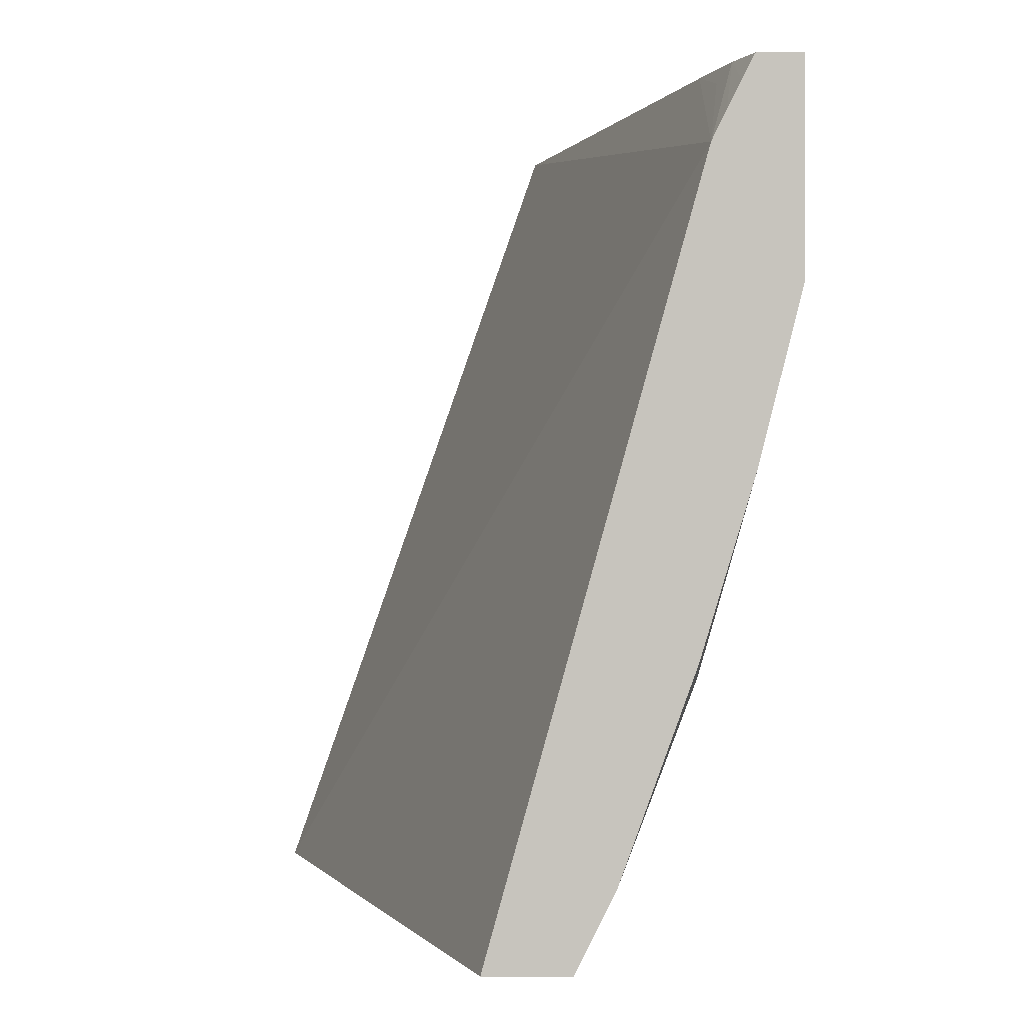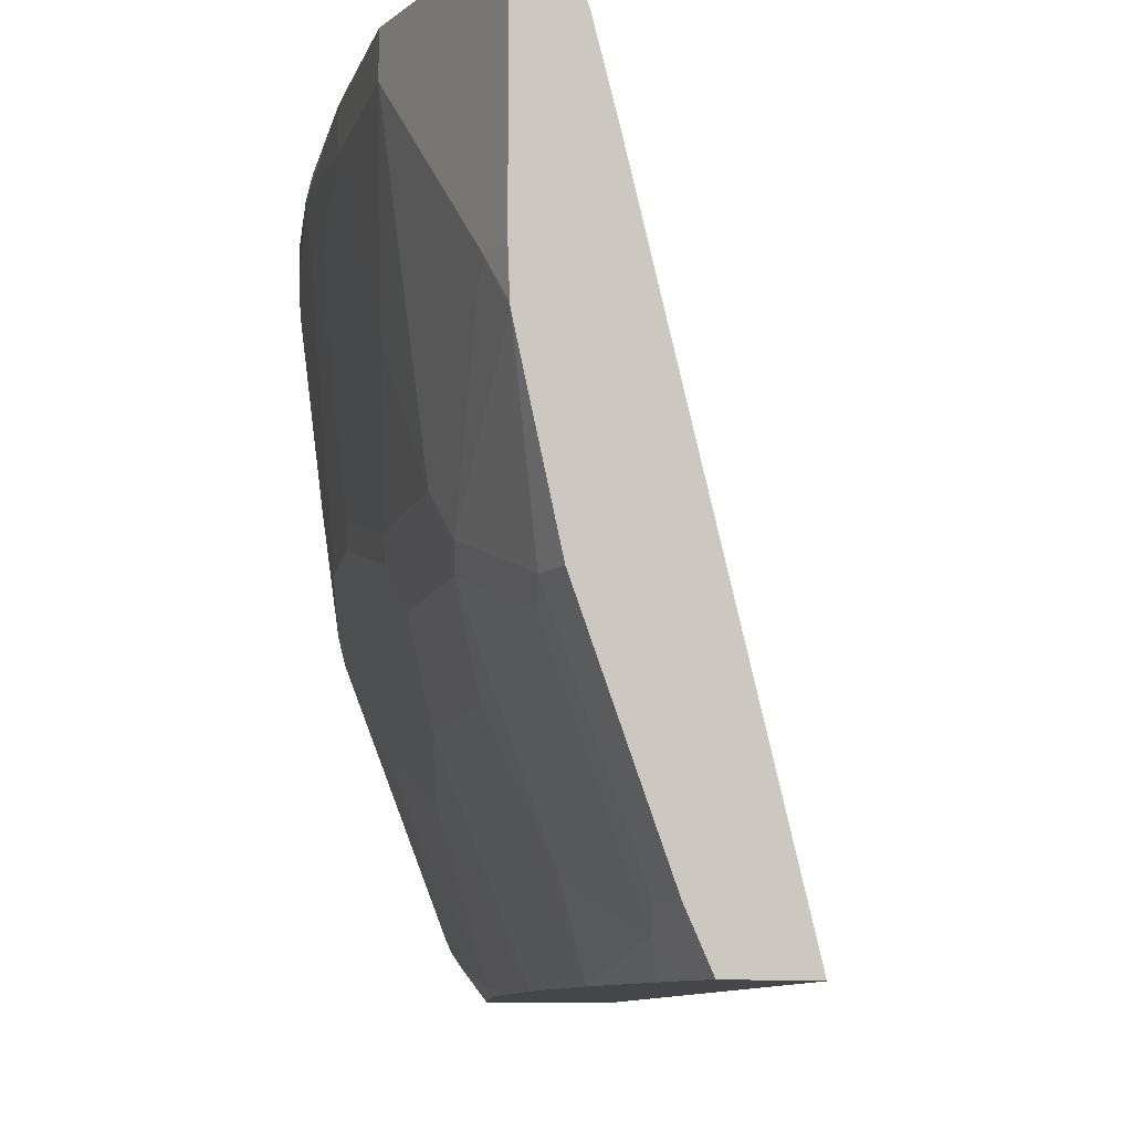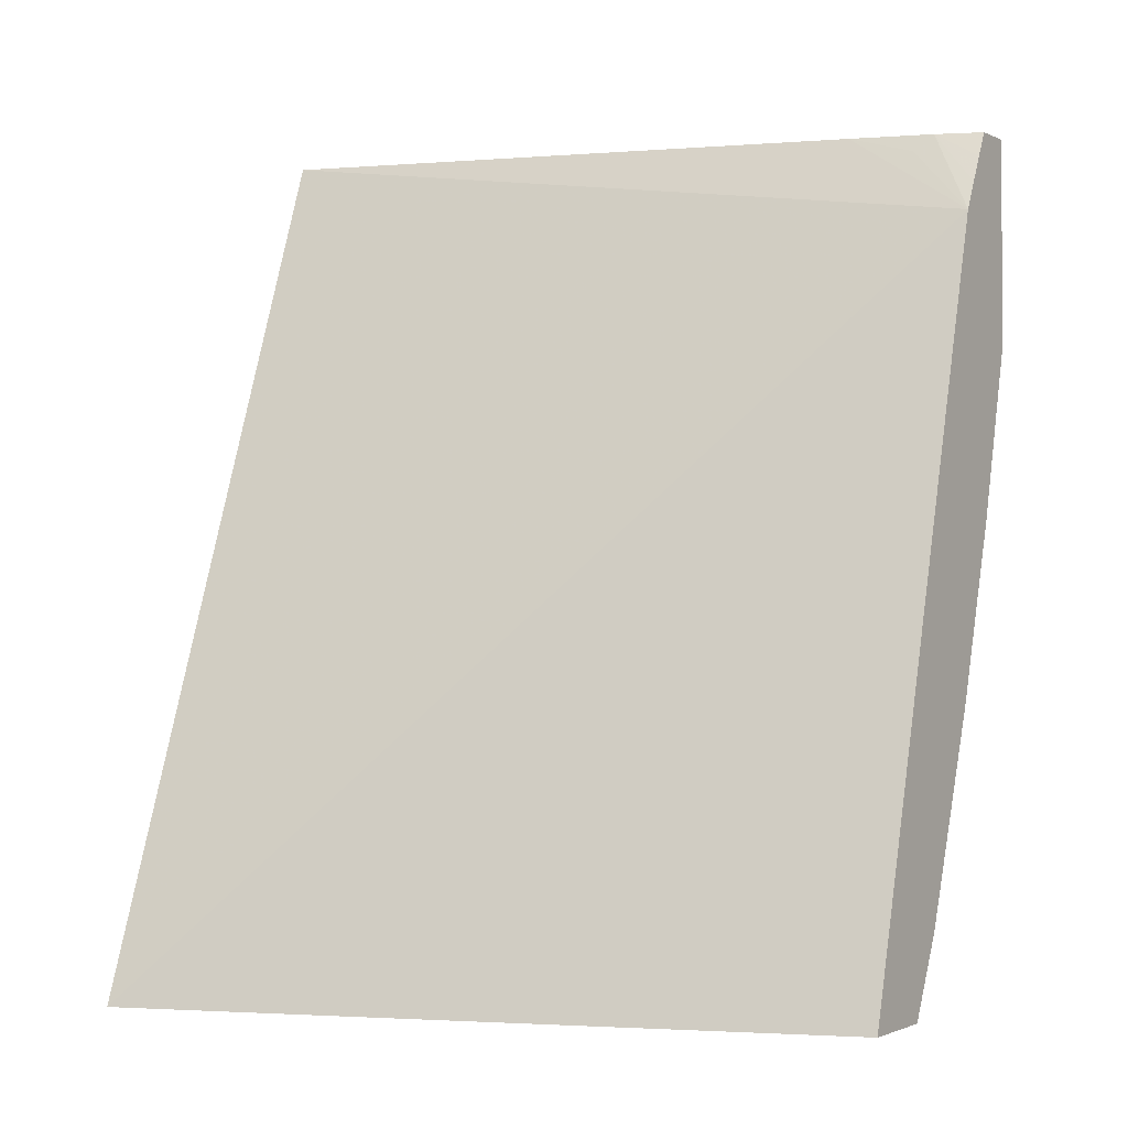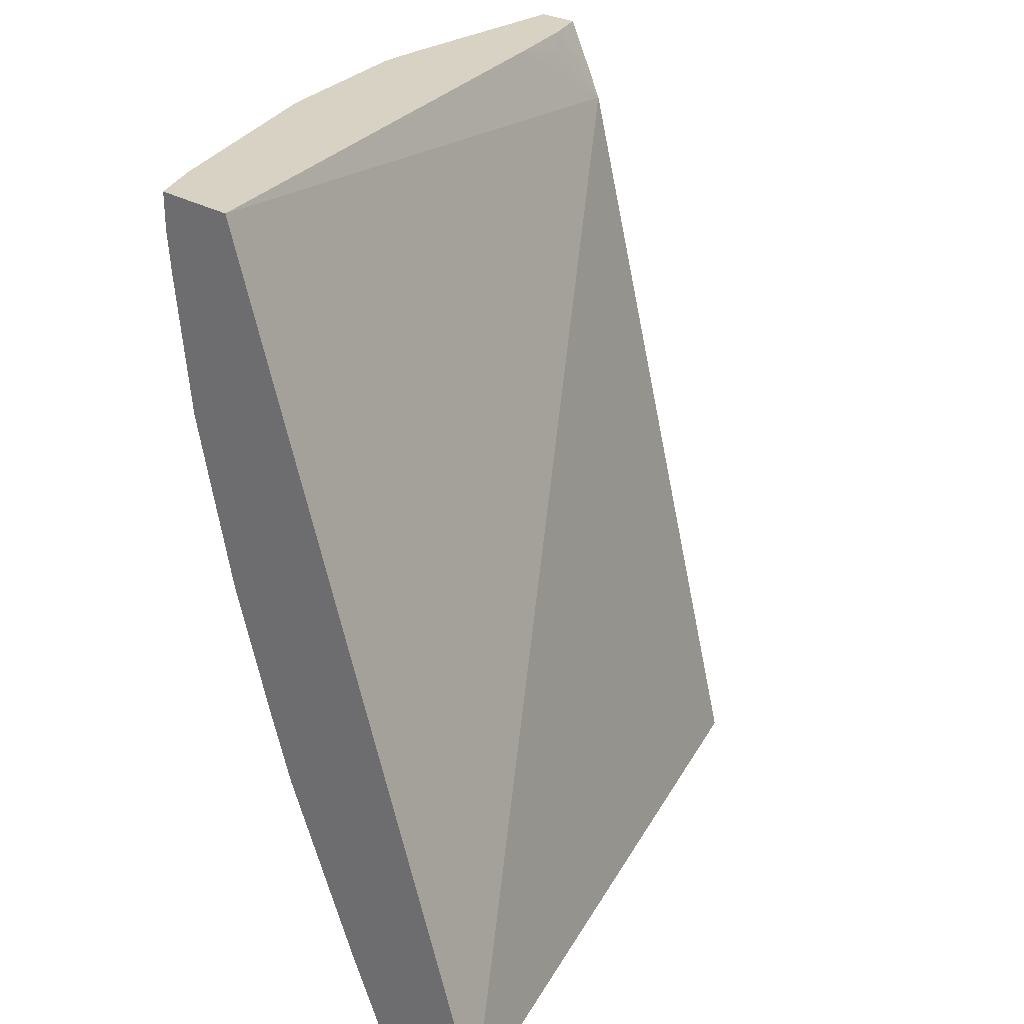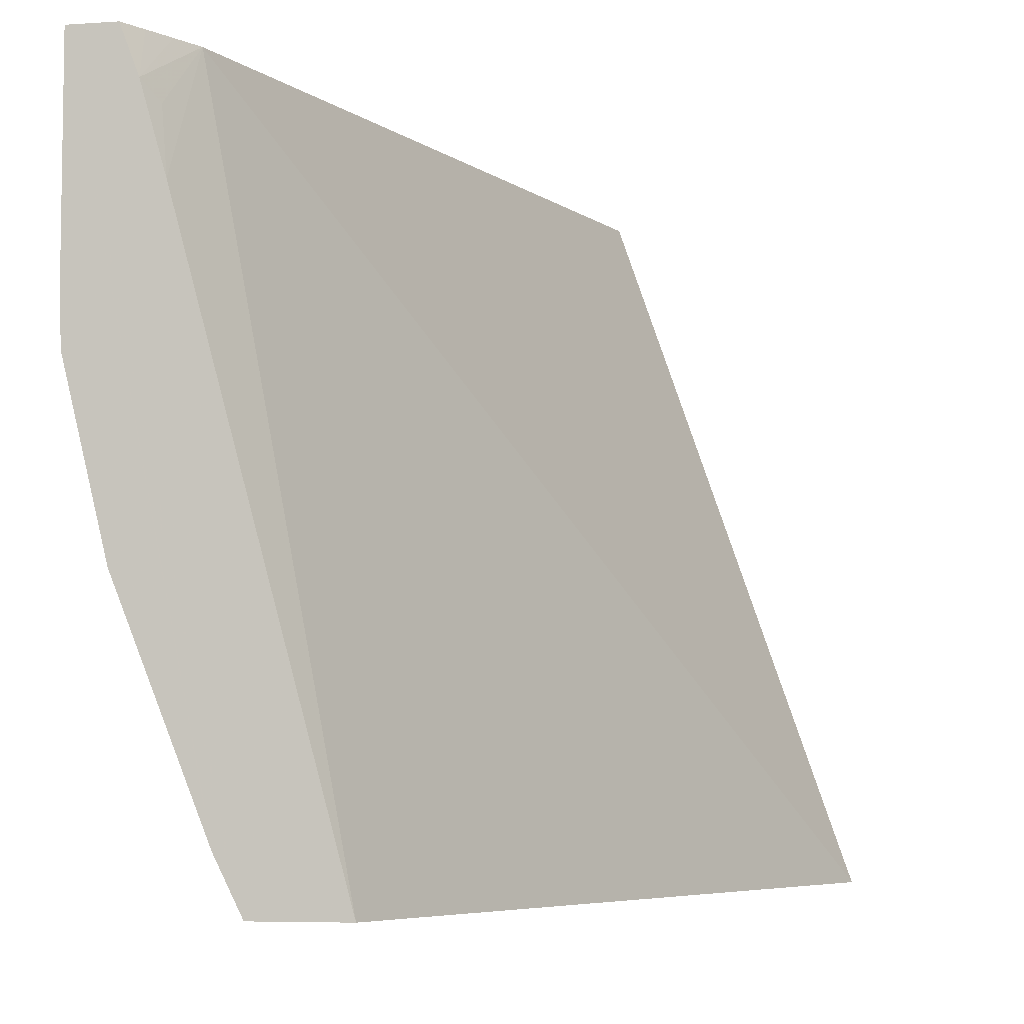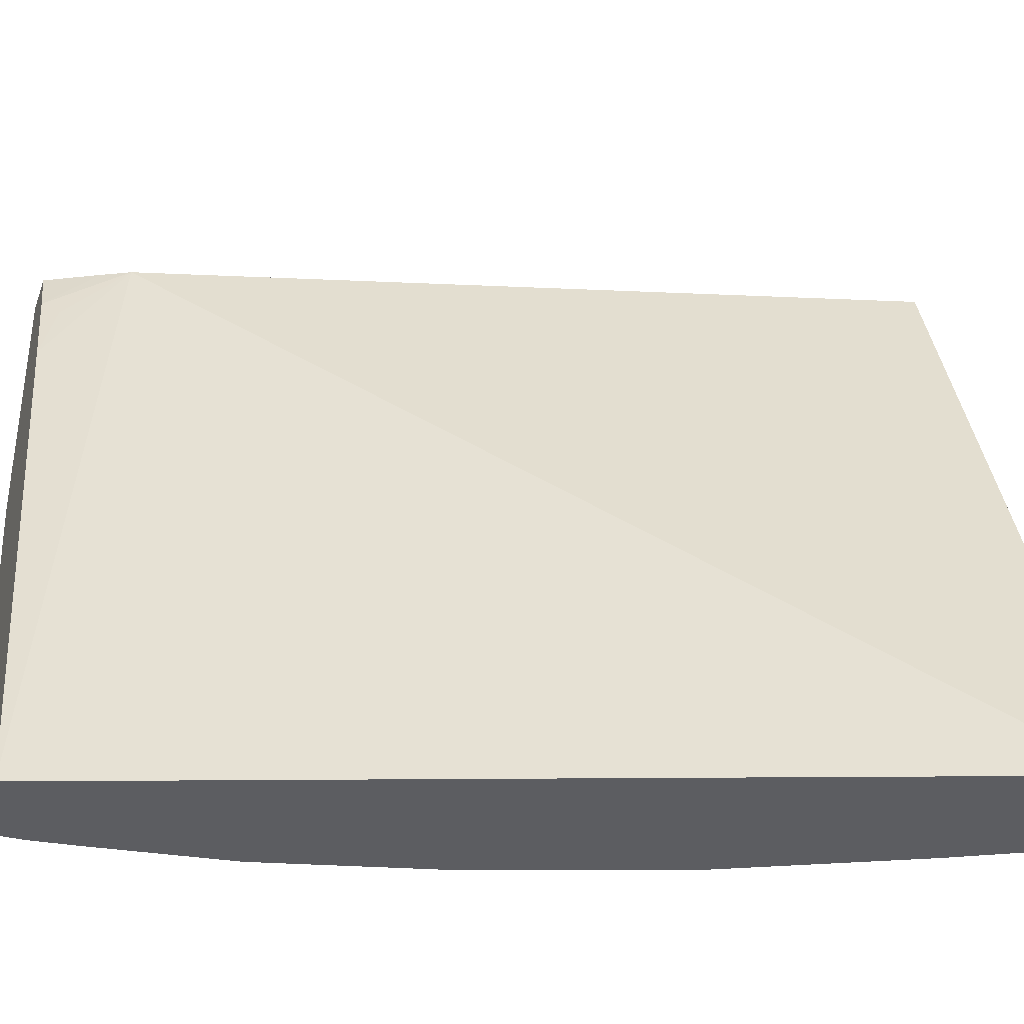
<metadata>
{"format":"obj","ext":"obj","renderer":"f3d","projection":"perspective","resolution":1024,"background":"white","views":[{"elev":0.5,"azim":0.1,"up":"+Y"},{"elev":-9.6,"azim":152.0,"up":"+Z"},{"elev":-1.1,"azim":-57.8,"up":"+Y"},{"elev":27.7,"azim":-137.4,"up":"+Y"},{"elev":-5.9,"azim":-168.1,"up":"+Z"},{"elev":-36.4,"azim":-108.7,"up":"+Z"}]}
</metadata>
<code>
v 0.6461 0.07193 -0.0008633
v 0.6461 0.07193 -0.0923
v 0.6267 0.07193 -0.0008633
v 0.6461 -0.01848 -0.0008633
v 0.6461 0.05537 -0.0923
v 0.6454 0.07193 -0.1108
v 0.6193 0.07193 -0.02038
v 0.6212 0.06123 -0.0008633
v 0.6461 -0.01848 -0.01848
v 0.6276 -0.09232 -0.0008633
v 0.6451 0.07193 -0.1127
v 0.6461 0.03688 -0.07384
v 0.6276 -2.269e-05 -0.1661
v 0.6091 0.07193 -0.0554
v 0.6138 0.06458 -0.0277
v 0.6091 0.03688 -0.0008633
v 0.6153 0.04948 -0.0008633
v 0.6276 -0.09232 -0.01848
v 0.6276 -0.07387 -0.0554
v 0.6276 -0.05538 -0.0923
v 0.6276 -0.01848 -0.1477
v 0.6461 0.01843 -0.0554
v 0.6045 -0.1691 -0.0008633
v 0.6045 -0.1753 -0.009234
v 0.6276 0.05537 -0.1846
v 0.6276 0.07193 -0.1846
v 0.623 -0.02772 -0.1569
v 0.6091 -0.07387 -0.1661
v 0.623 -0.009231 -0.1753
v 0.623 0.04613 -0.1938
v 0.5426 0.07193 -0.2988
v 0.4149 -0.2927 -0.2988
v 0.5182 -0.2927 -0.0008633
v 0.6091 -0.09232 -0.1477
v 0.6091 -0.1476 -0.03694
v 0.5907 -0.1661 -0.1292
v 0.5722 -0.2584 -0.0008633
v 0.5722 -0.2584 -0.01848
v 0.5676 -0.2676 -0.0277
v 0.5907 -0.203 -0.03694
v 0.5676 -0.2307 -0.1385
v 0.5722 -0.2215 -0.1292
v 0.5861 0.04613 -0.2861
v 0.5907 0.05537 -0.2769
v 0.5907 0.07193 -0.2769
v 0.6045 -0.08308 -0.1753
v 0.5861 -0.009231 -0.2676
v 0.6045 -0.02772 -0.2123
v 0.5797 0.07193 -0.2988
v 0.4703 -0.2927 -0.2988
v 0.5551 -0.2927 -0.0008633
v 0.6045 -0.1015 -0.1569
v 0.5861 -0.1753 -0.1385
v 0.572 -0.259 -0.0008633
v 0.5596 -0.2836 -0.0008633
v 0.5551 -0.2927 -0.03298
v 0.5548 -0.2927 -0.03694
v 0.5491 -0.2861 -0.1015
v 0.5491 -0.2676 -0.1569
v 0.5491 -0.2307 -0.1938
v 0.5676 -0.1384 -0.2307
v 0.5861 -0.1015 -0.2123
v 0.5797 0.05537 -0.2988
v 0.5901 0.07193 -0.2781
v 0.5705 -0.02194 -0.2988
v 0.5779 0.03688 -0.2988
v 0.552 -0.09579 -0.2988
v 0.5839 0.07193 -0.2905
v 0.473 -0.2873 -0.2988
v 0.4846 -0.2861 -0.2861
v 0.4862 -0.2927 -0.2795
v 0.5442 -0.2927 -0.1081
v 0.5422 -0.2769 -0.1661
v 0.5422 -0.2215 -0.2215
v 0.5491 -0.2123 -0.2123
v 0.5607 -0.1476 -0.24
v 0.5336 -0.1511 -0.2988
v 0.4834 -0.2664 -0.2988
v 0.4938 -0.2676 -0.2861
v 0.4889 -0.2927 -0.2742
v 0.5366 -0.2927 -0.1477
v 0.5258 -0.2927 -0.1819
v 0.5238 -0.1846 -0.2953
v 0.5229 -0.1811 -0.2988
v 0.4874 -0.2584 -0.2988
f 36 41 53
f 39 56 57
f 37 54 38
f 38 54 39
f 39 41 40
f 39 54 55
f 39 55 56
f 39 57 58
f 43 64 44
f 41 58 59
f 41 59 60
f 41 60 61
f 41 61 62
f 41 62 52
f 41 52 53
f 43 63 64
f 36 42 41
f 39 58 41
f 34 53 52
f 31 63 66
f 32 51 33
f 43 47 65
f 31 66 65
f 31 65 67
f 31 67 77
f 31 77 84
f 31 84 85
f 31 85 78
f 31 78 69
f 31 50 32
f 32 50 71
f 32 71 80
f 32 80 82
f 32 82 81
f 32 81 72
f 32 72 57
f 32 57 56
f 32 56 51
f 34 36 53
f 43 65 66
f 79 85 84
f 44 64 45
f 67 76 77
f 69 78 79
f 69 79 70
f 70 79 71
f 71 79 80
f 72 81 73
f 73 81 82
f 73 82 80
f 73 80 74
f 74 83 76
f 74 80 79
f 74 79 83
f 76 83 77
f 77 83 84
f 78 85 79
f 31 49 63
f 79 84 83
f 63 68 64
f 43 66 63
f 61 67 62
f 61 74 76
f 46 52 62
f 46 62 48
f 47 48 65
f 48 62 67
f 48 67 65
f 49 68 63
f 50 69 70
f 50 70 71
f 51 56 55
f 57 72 58
f 58 72 73
f 58 73 59
f 59 73 74
f 59 74 60
f 60 74 75
f 60 75 61
f 61 75 74
f 61 76 67
f 29 48 47
f 31 69 50
f 29 43 30
f 1 4 9
f 1 9 22
f 1 22 12
f 1 12 5
f 1 5 2
f 2 5 6
f 3 7 8
f 4 10 18
f 4 18 9
f 5 11 6
f 5 12 13
f 5 13 11
f 7 14 15
f 7 15 16
f 7 16 17
f 7 17 8
f 9 18 19
f 1 10 4
f 1 23 10
f 1 37 23
f 1 54 37
f 29 46 48
f 1 2 6
f 1 6 11
f 1 11 26
f 1 26 45
f 1 45 64
f 1 64 68
f 1 68 49
f 9 19 20
f 1 49 31
f 1 14 7
f 1 7 3
f 1 3 8
f 1 8 17
f 1 17 16
f 1 16 33
f 1 33 51
f 1 51 55
f 1 31 14
f 9 20 21
f 1 55 54
f 10 23 24
f 21 34 27
f 24 37 38
f 24 38 39
f 24 39 40
f 24 40 41
f 24 41 42
f 24 42 36
f 24 36 35
f 25 30 43
f 25 43 44
f 25 44 45
f 25 45 26
f 27 34 28
f 28 34 52
f 28 52 46
f 9 21 22
f 29 47 43
f 20 34 21
f 19 34 20
f 23 37 24
f 18 35 36
f 10 24 18
f 11 13 25
f 11 25 26
f 12 22 21
f 12 21 13
f 13 21 27
f 18 36 34
f 13 28 46
f 13 46 29
f 13 29 30
f 13 27 28
f 13 30 25
f 14 31 16
f 14 16 15
f 16 31 32
f 16 32 33
f 18 34 19
f 18 24 35

</code>
